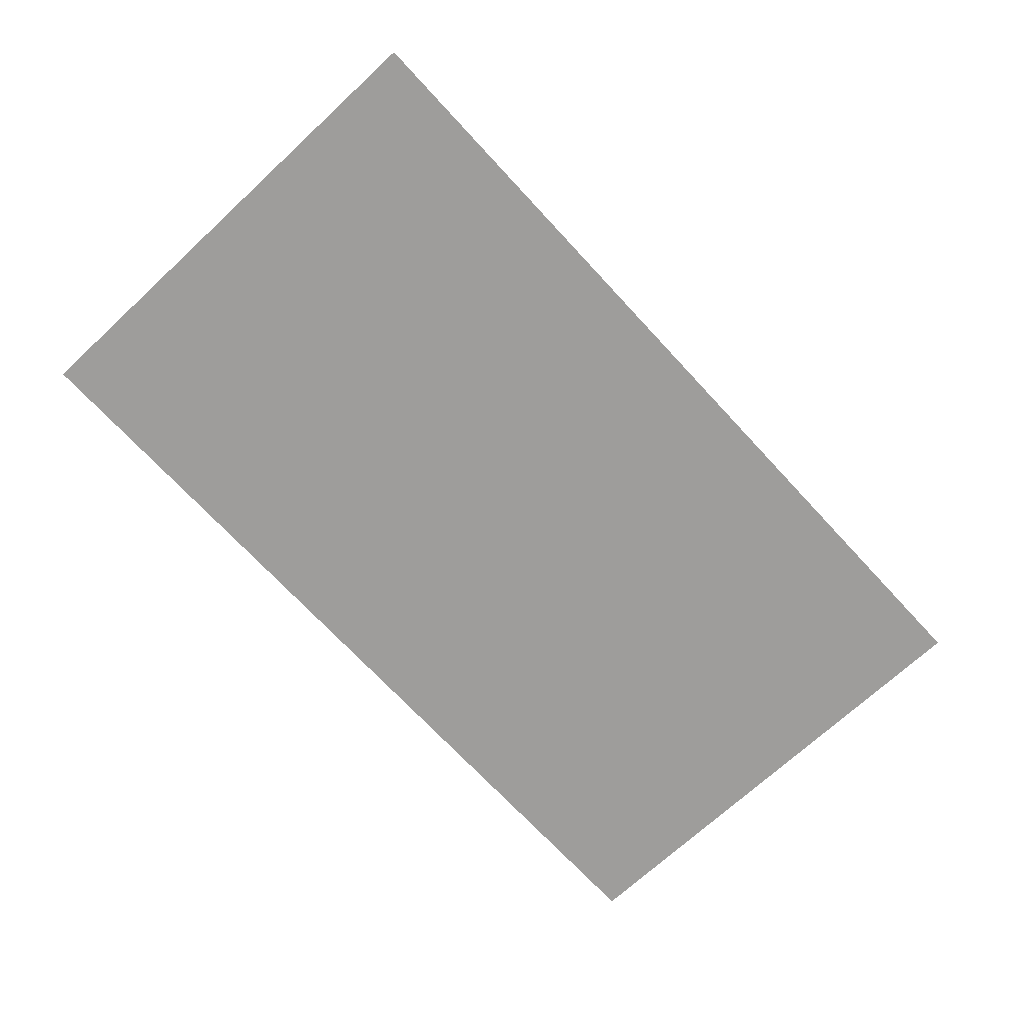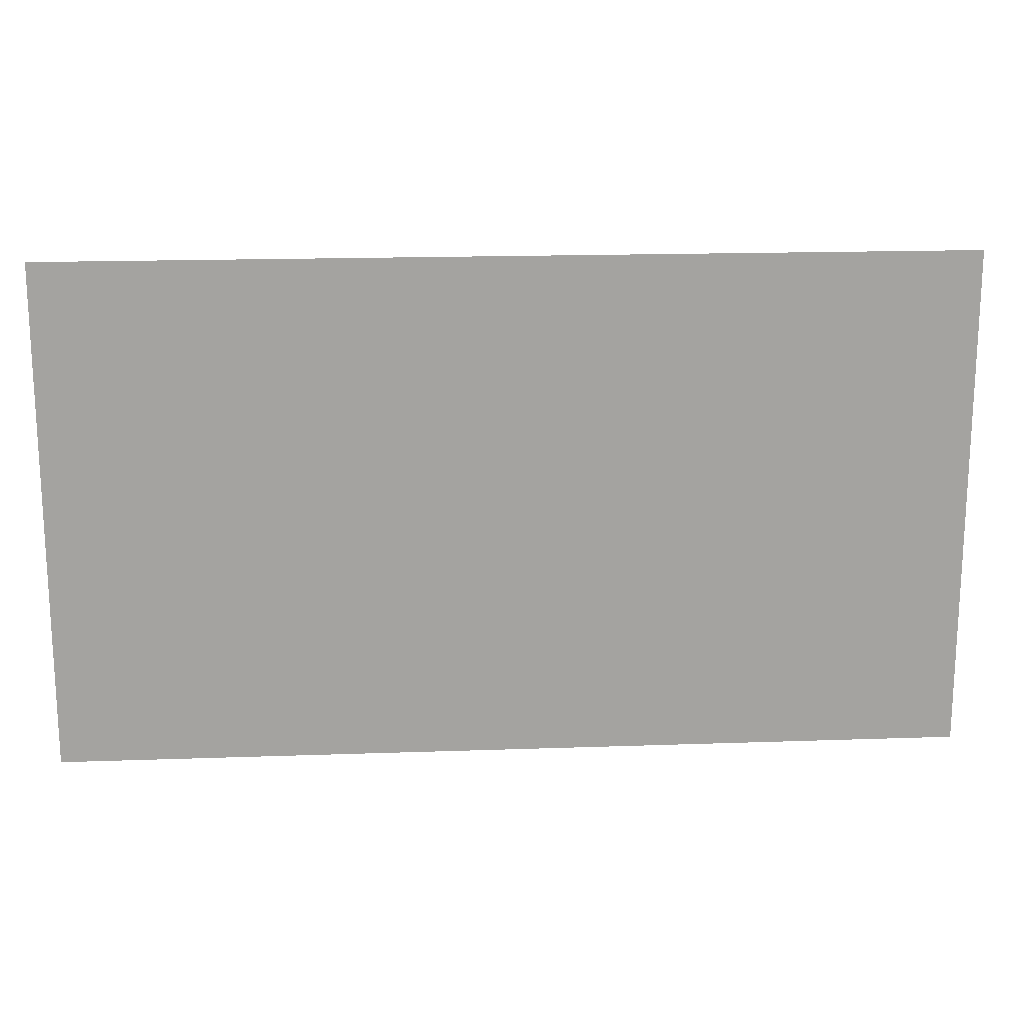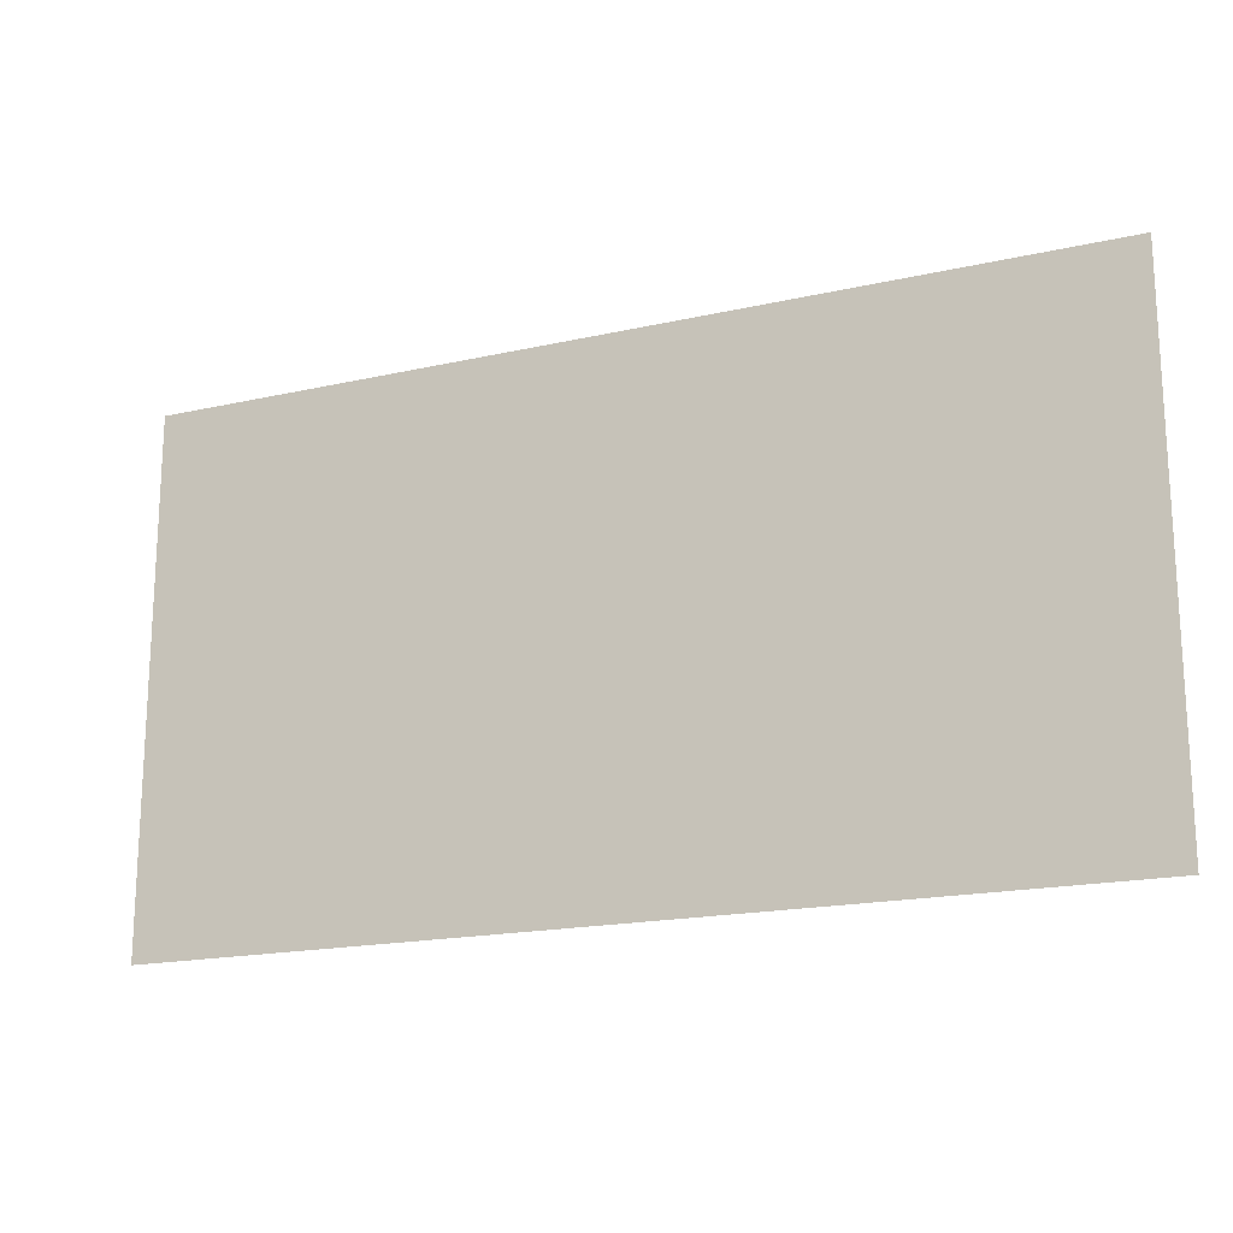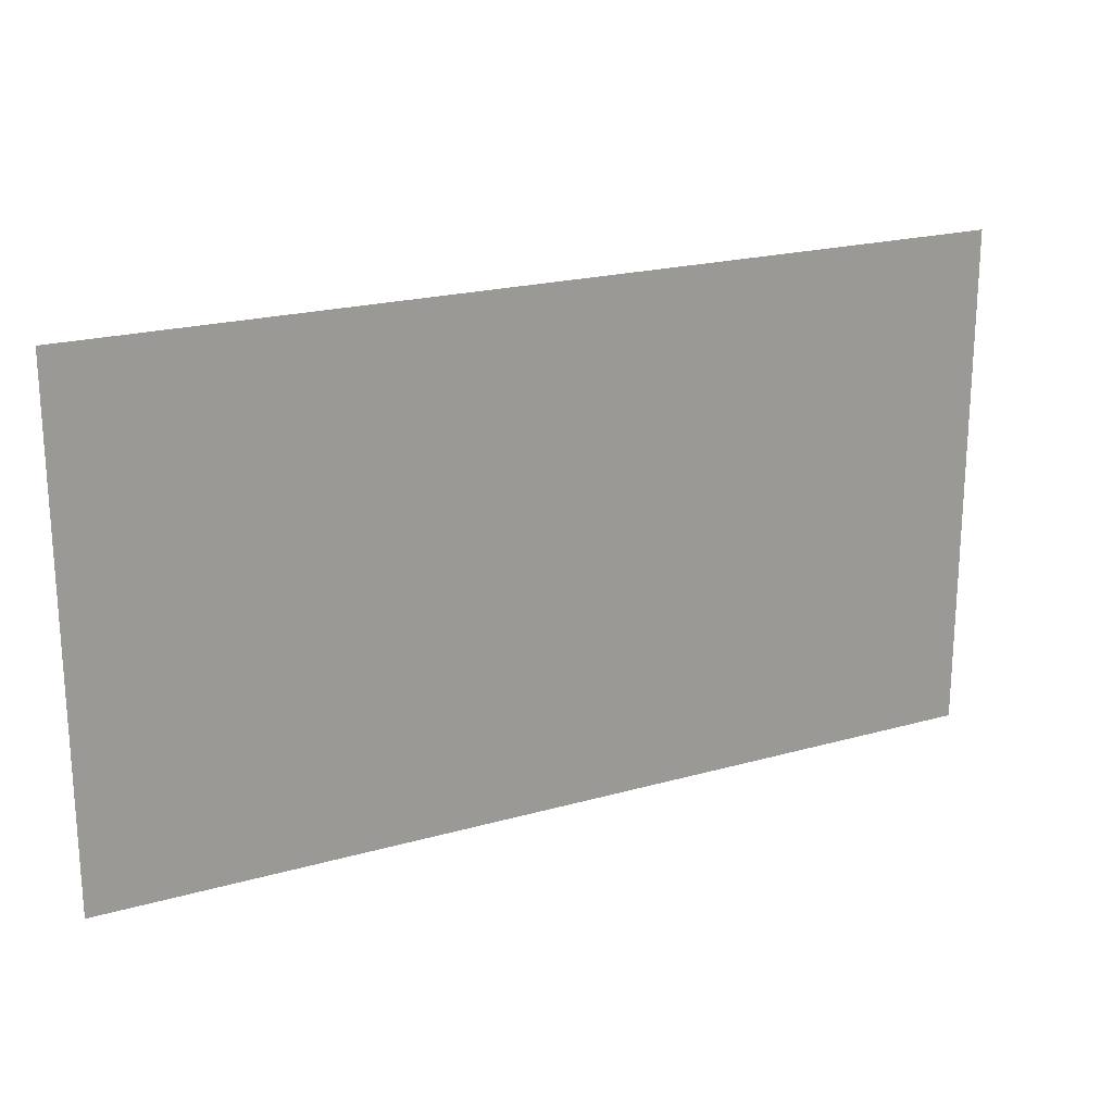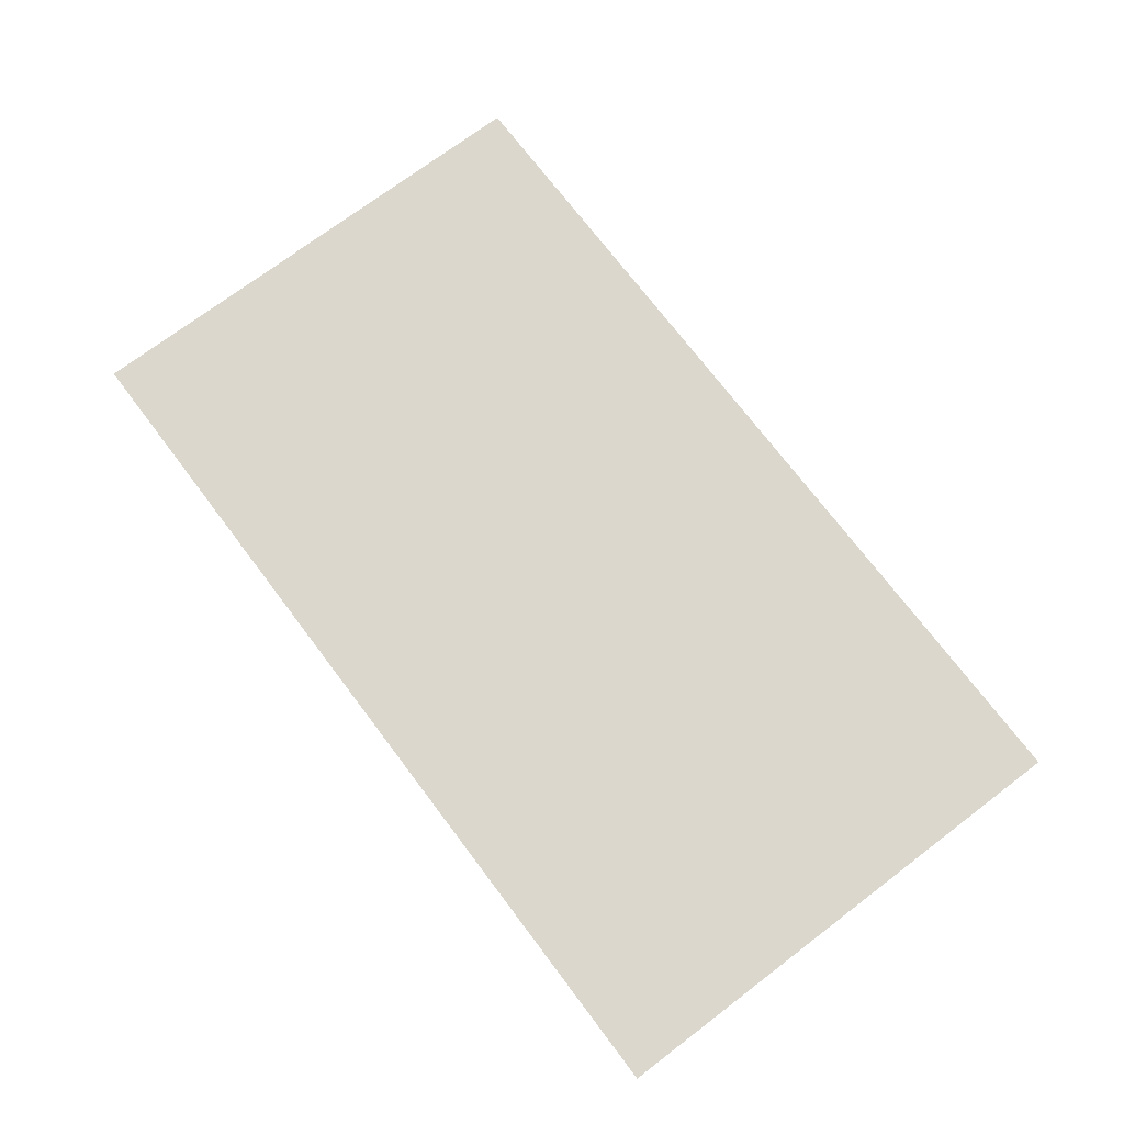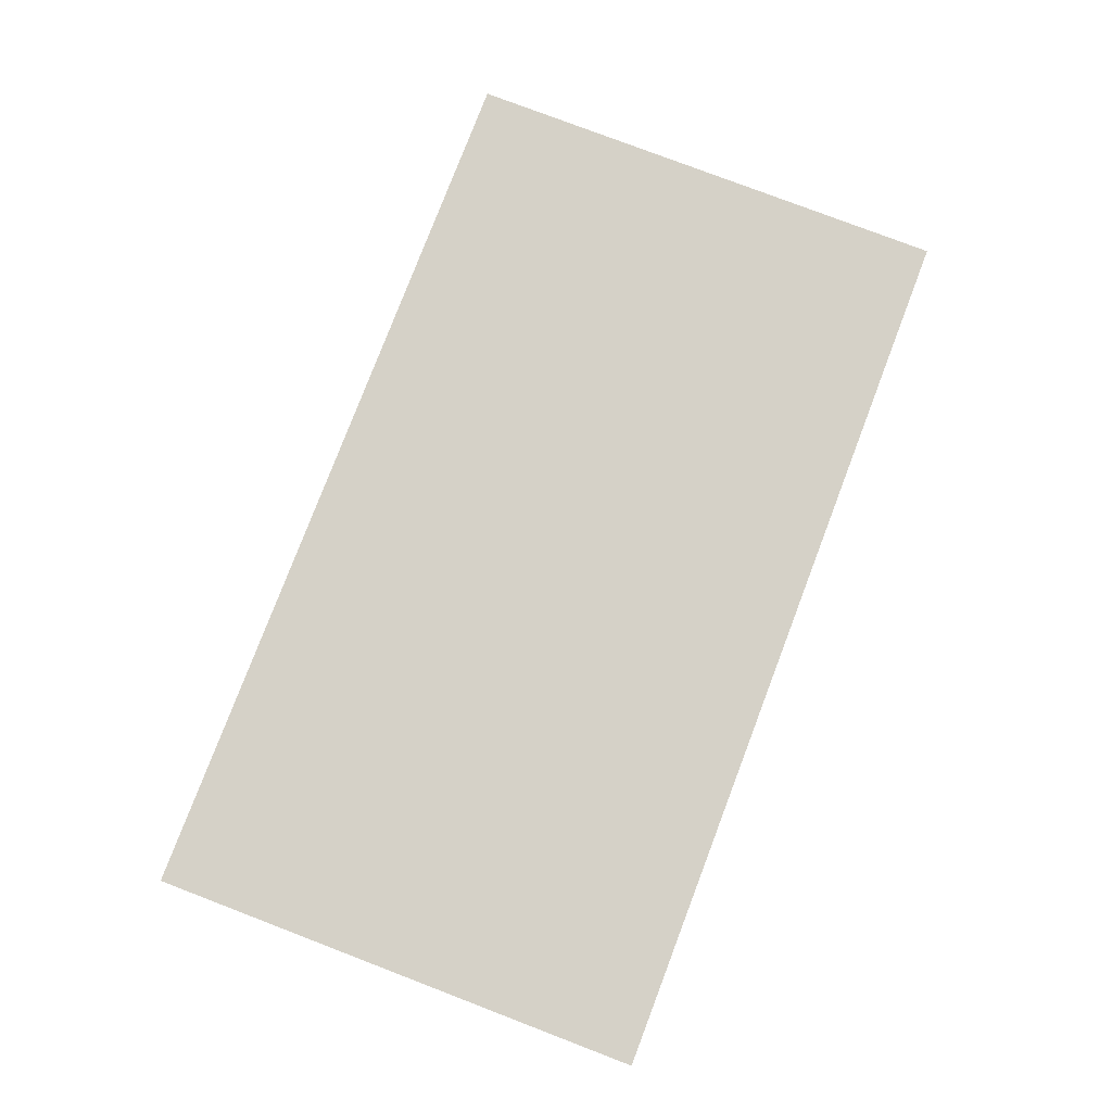
<metadata>
{"format":"obj","ext":"obj","renderer":"f3d","projection":"perspective","resolution":1024,"background":"white","views":[{"elev":-70.7,"azim":132.8,"up":"+Y"},{"elev":17.5,"azim":-4.0,"up":"+Z"},{"elev":-18.0,"azim":24.0,"up":"+Z"},{"elev":20.8,"azim":-27.1,"up":"+Z"},{"elev":72.9,"azim":-127.1,"up":"+Y"},{"elev":79.0,"azim":110.9,"up":"+Y"}]}
</metadata>
<code>
o
v 1.88 0.006925 0.8198
v 1.88 0.006925 -1.118
v -1.59 0.006925 -1.118
v -1.59 0.006925 0.8198
g Geoset0
f 1 2 3
f 1 3 4

</code>
